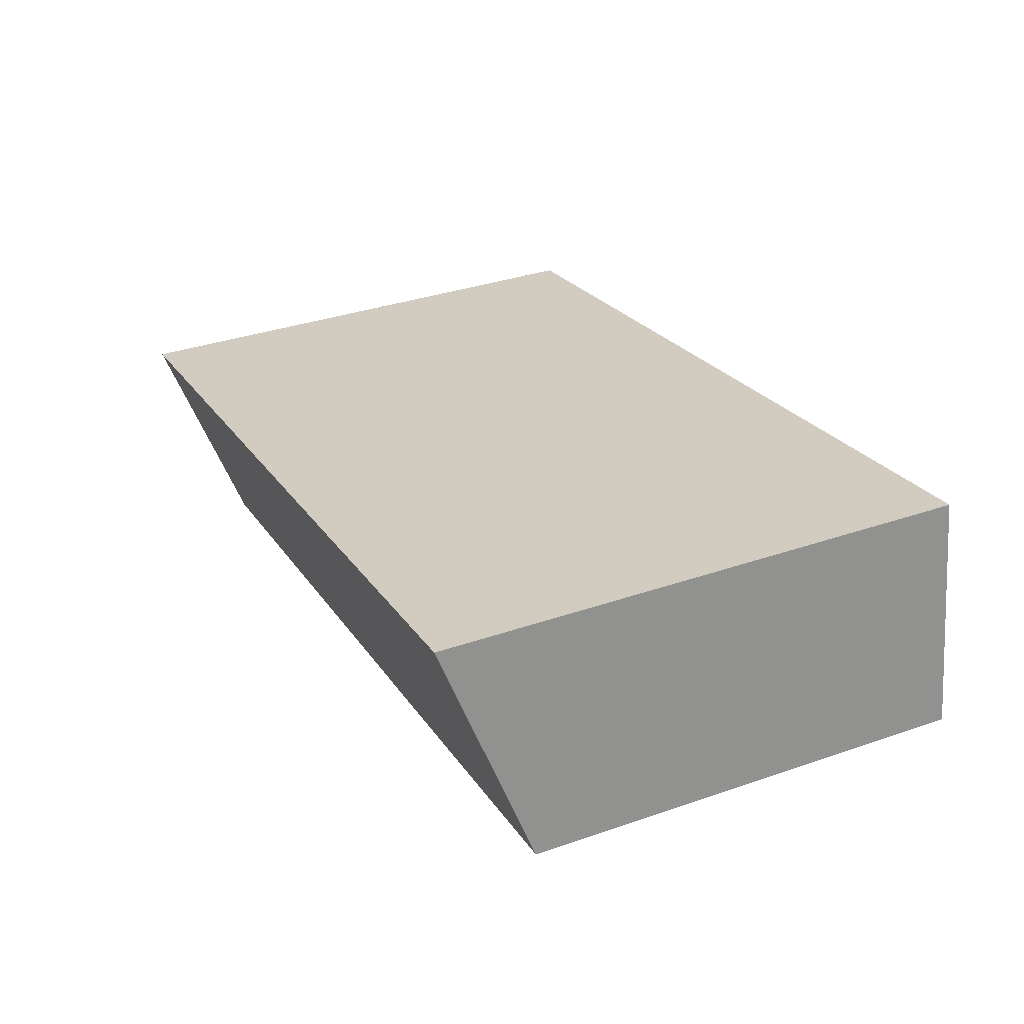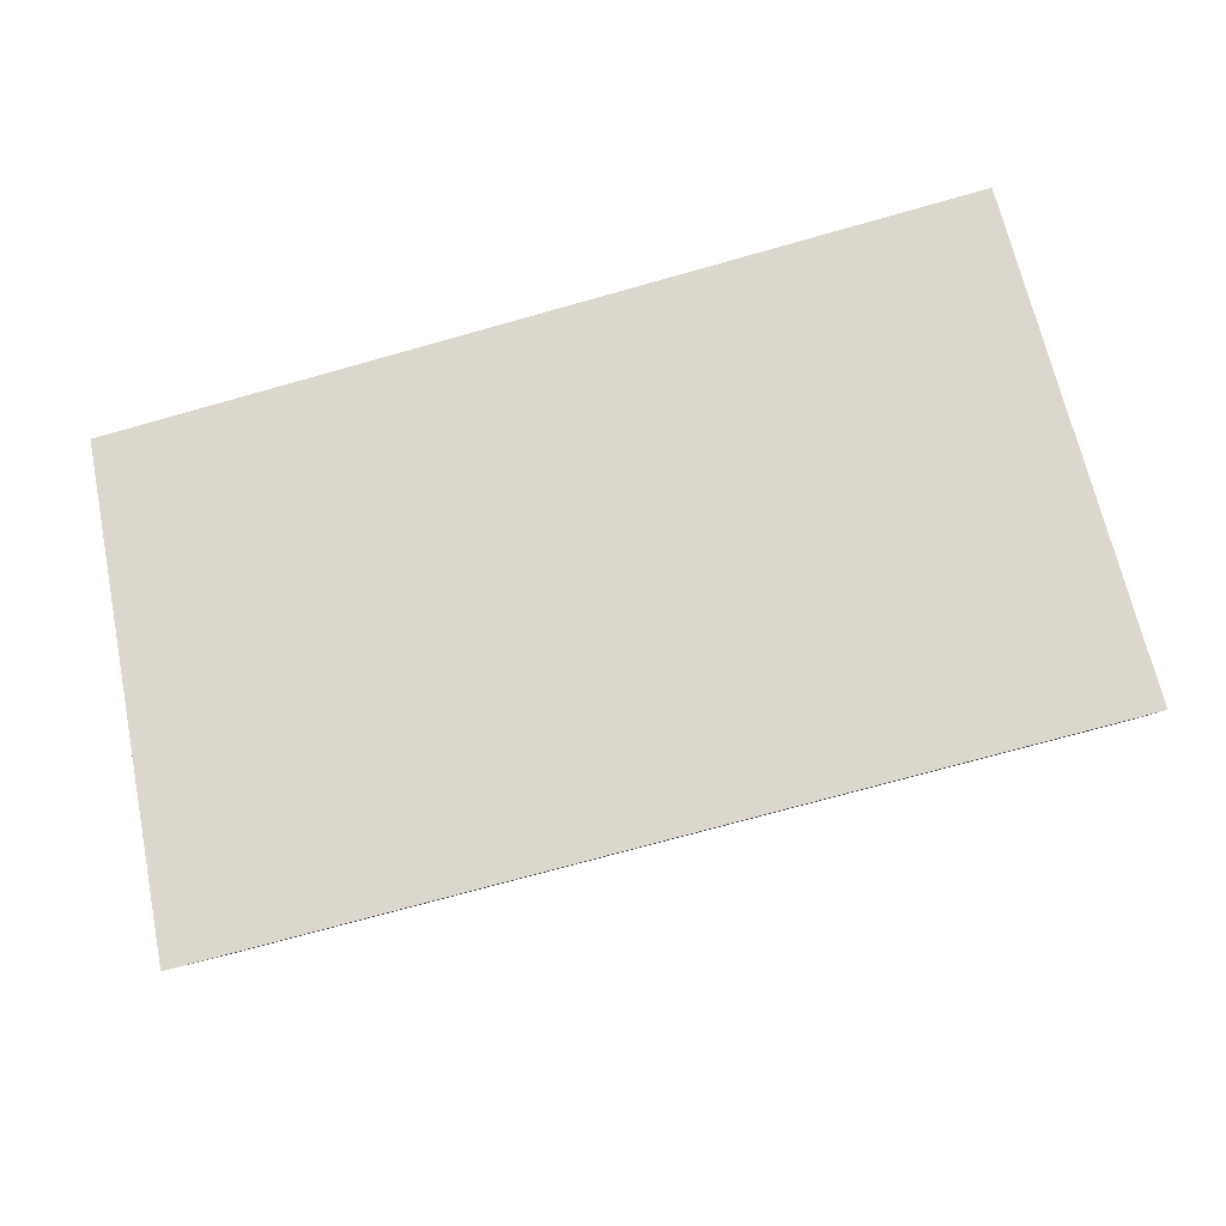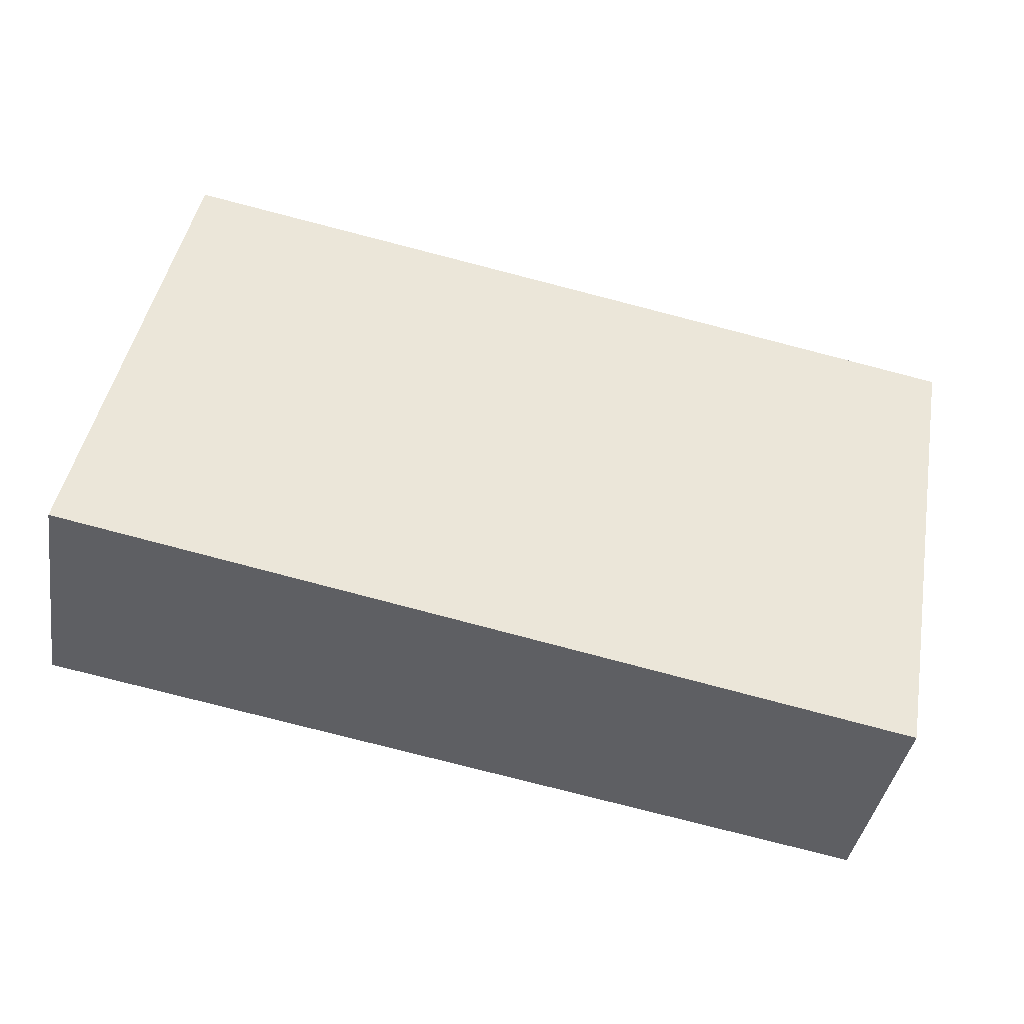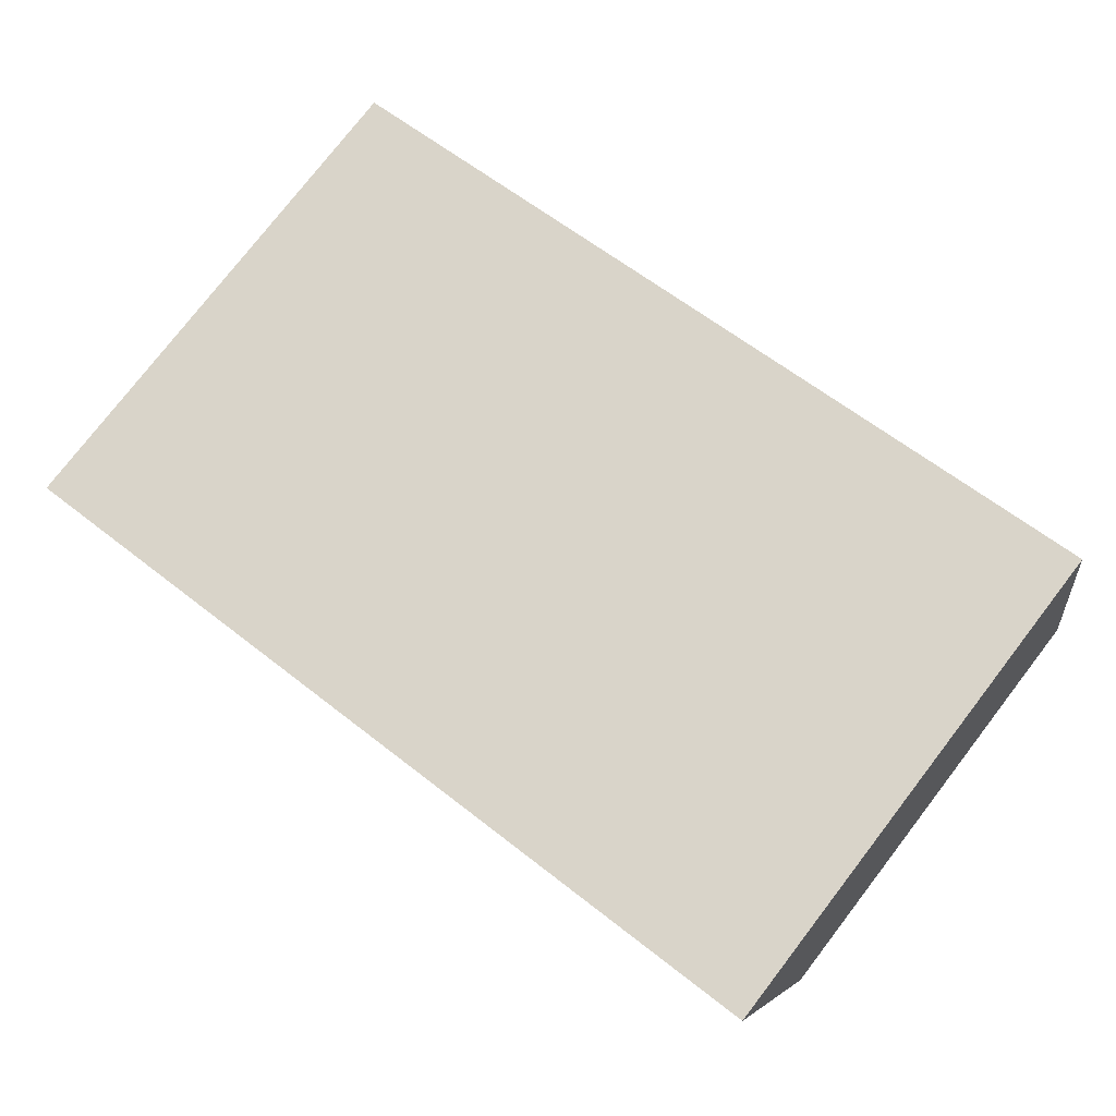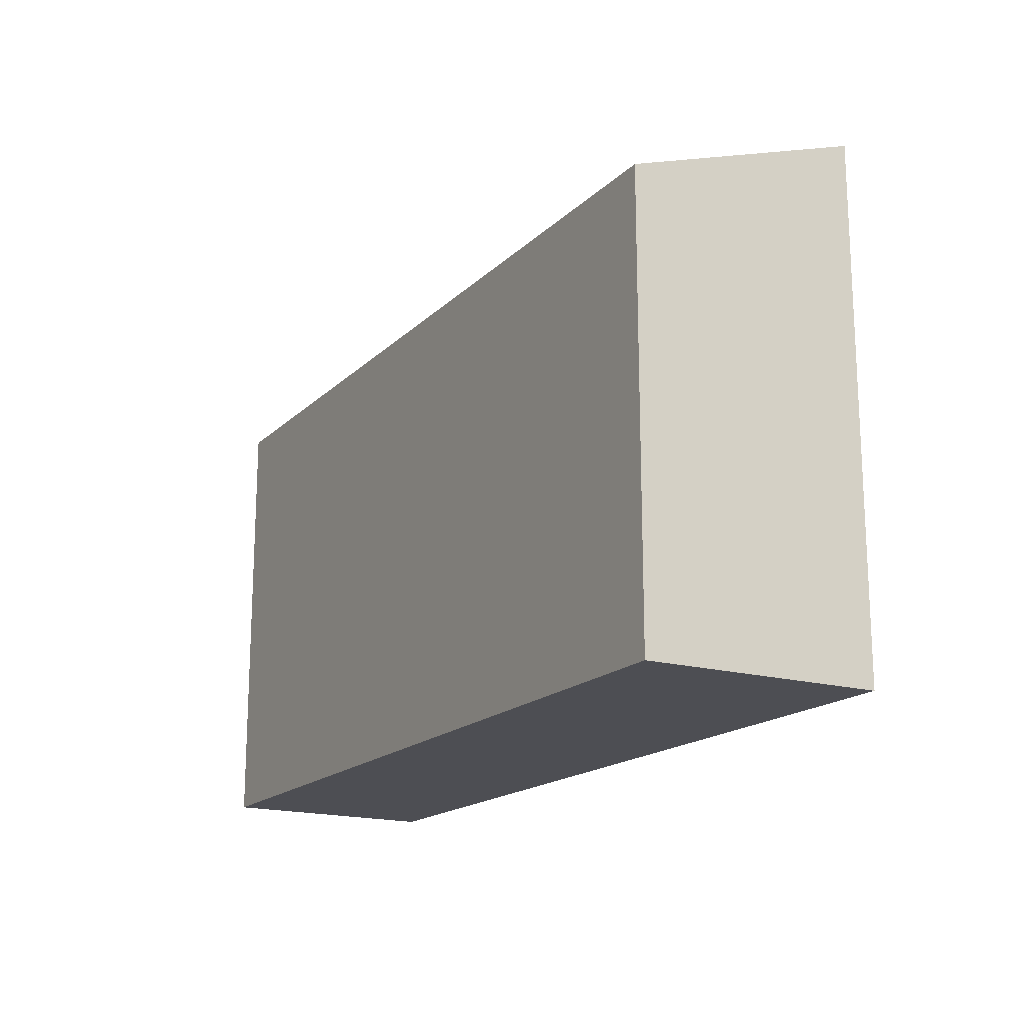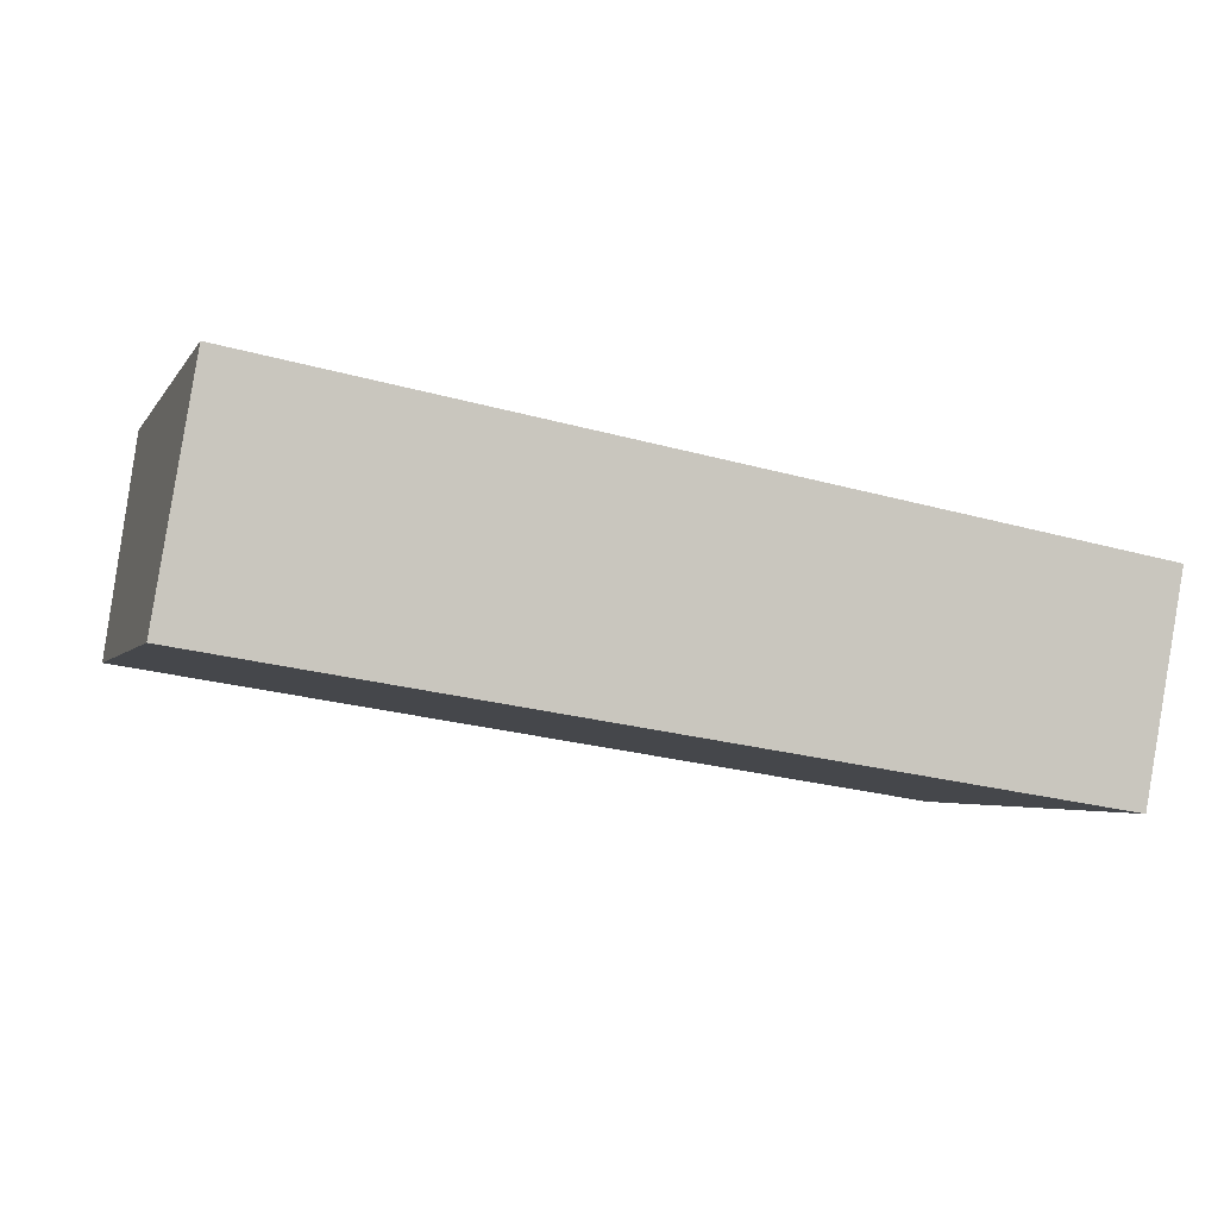
<metadata>
{"format":"obj","ext":"obj","renderer":"f3d","projection":"perspective","resolution":1024,"background":"white","views":[{"elev":34.4,"azim":-115.0,"up":"+Z"},{"elev":65.2,"azim":168.1,"up":"+Z"},{"elev":45.6,"azim":10.3,"up":"+Z"},{"elev":77.7,"azim":-142.3,"up":"+Z"},{"elev":-17.4,"azim":-110.1,"up":"+Y"},{"elev":-3.4,"azim":-16.7,"up":"+Z"}]}
</metadata>
<code>
v  0.011 9.26 0.064
v  3.652 9.26 -0.588
v  0 9.238 5.657e-16
v  17.62 9.343 -2.838
v  18.46 10.87 1.669
v  0.787 10.87 4.836
v  17.62 1.738e-16 -2.838
v  3.652 3.6e-17 -0.588
v  0 0 0
v  0.787 -2.961e-16 4.836
v  0.011 -3.919e-18 0.064
v  18.46 -1.022e-16 1.669
g defaultobject
f 1 2 3
f 2 1 4
f 4 1 5
f 5 1 6
f 7 2 4
f 2 7 8
f 2 8 3
f 3 8 9
f 1 10 6
f 10 1 3
f 10 3 9
f 10 9 11
f 10 5 6
f 5 10 12
f 12 4 5
f 4 12 7
f 8 11 9
f 11 8 10
f 10 8 12
f 12 8 7

</code>
